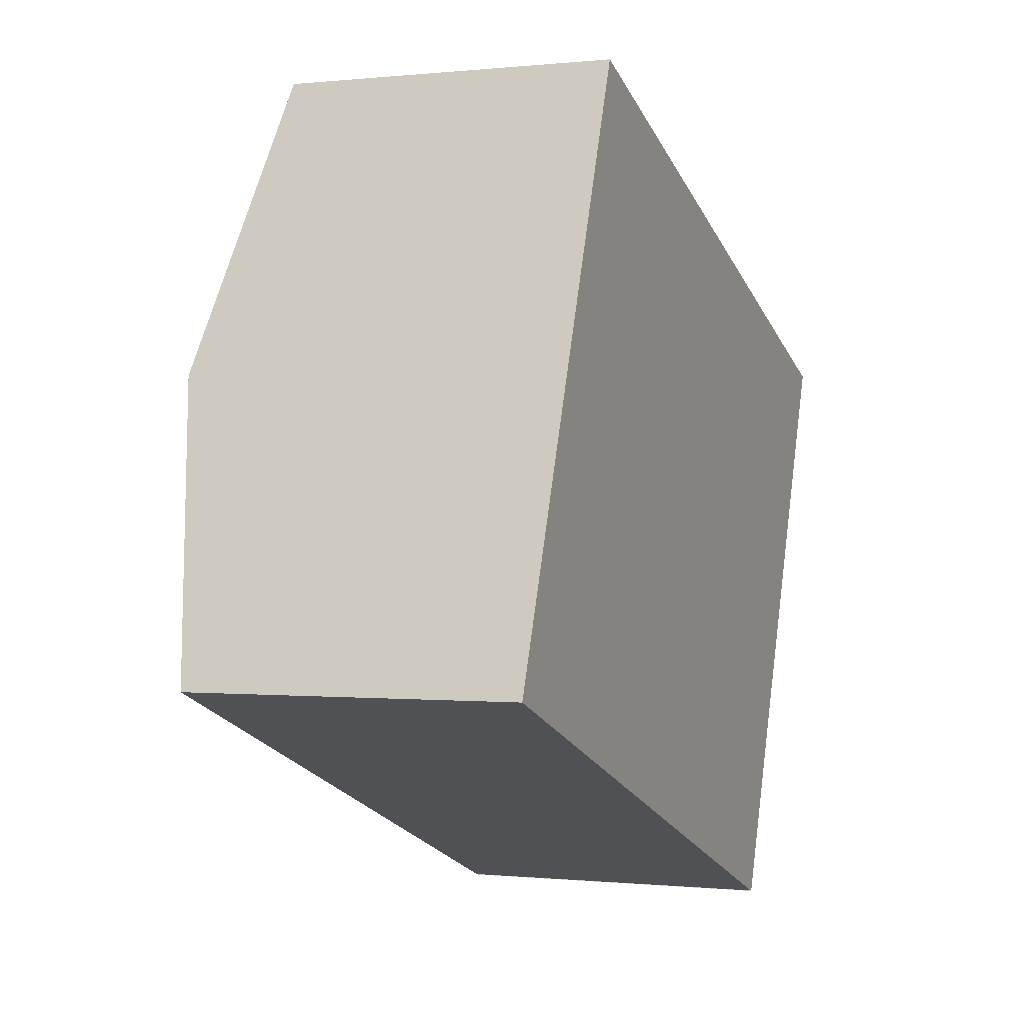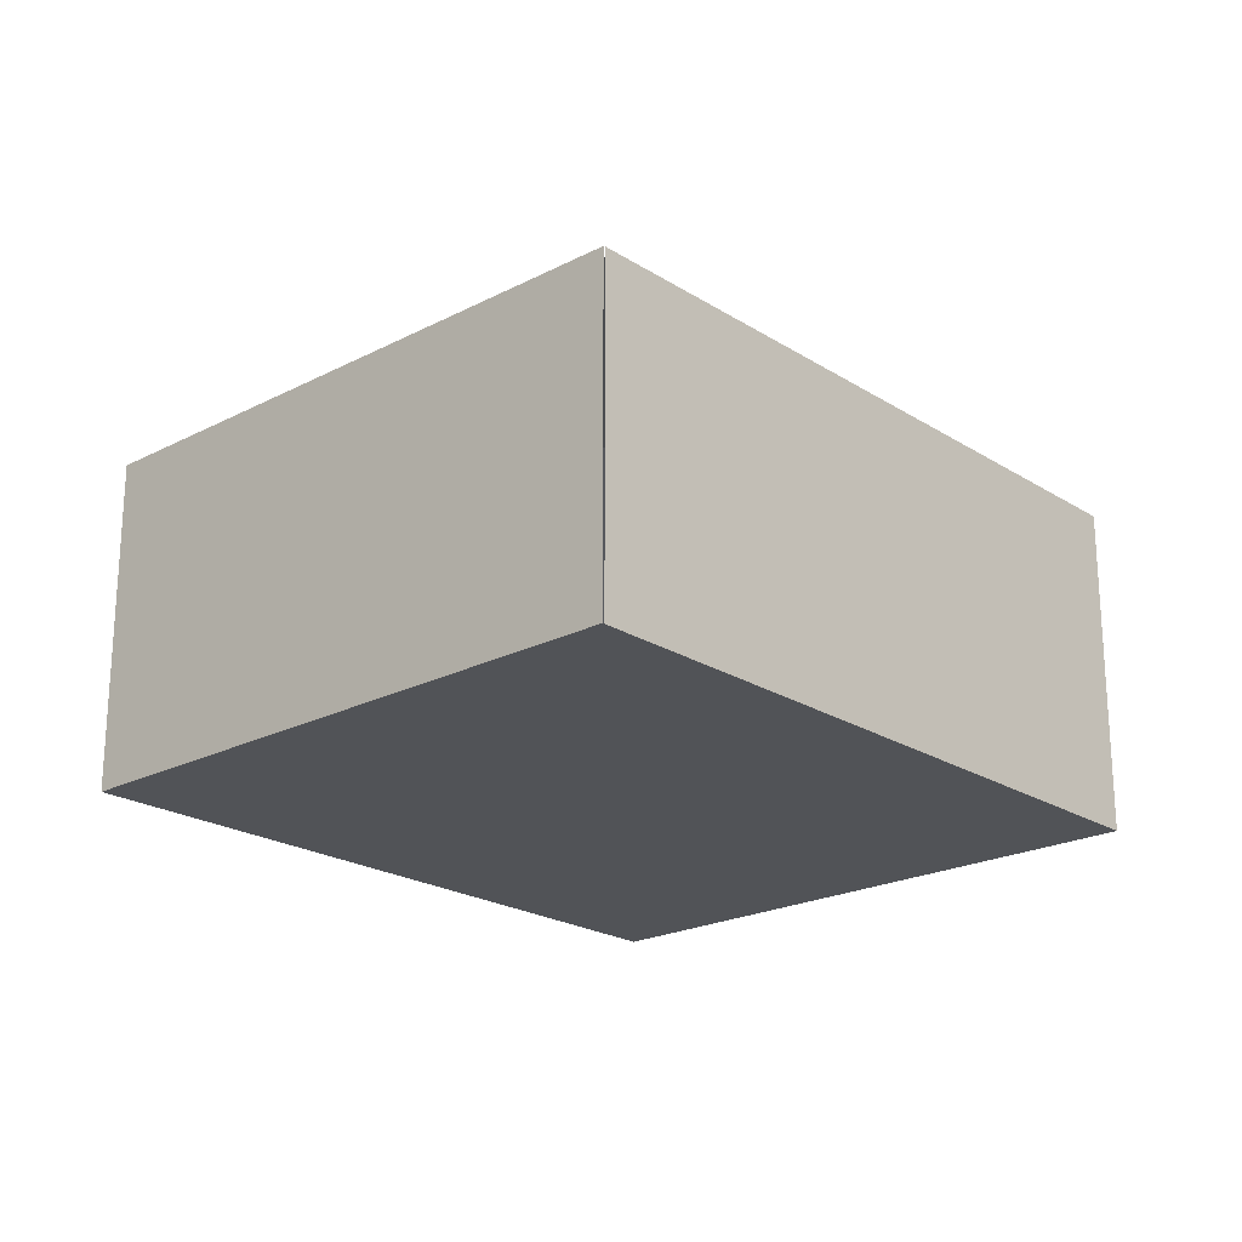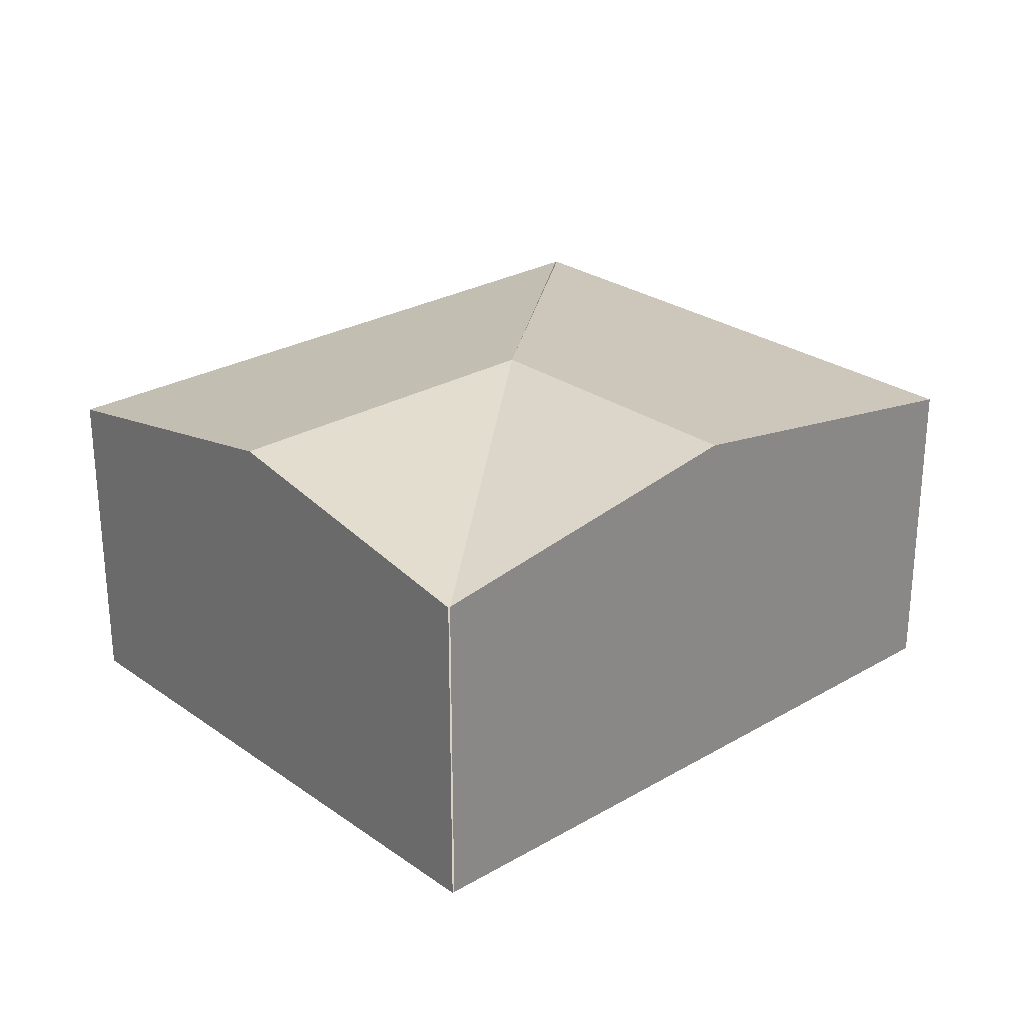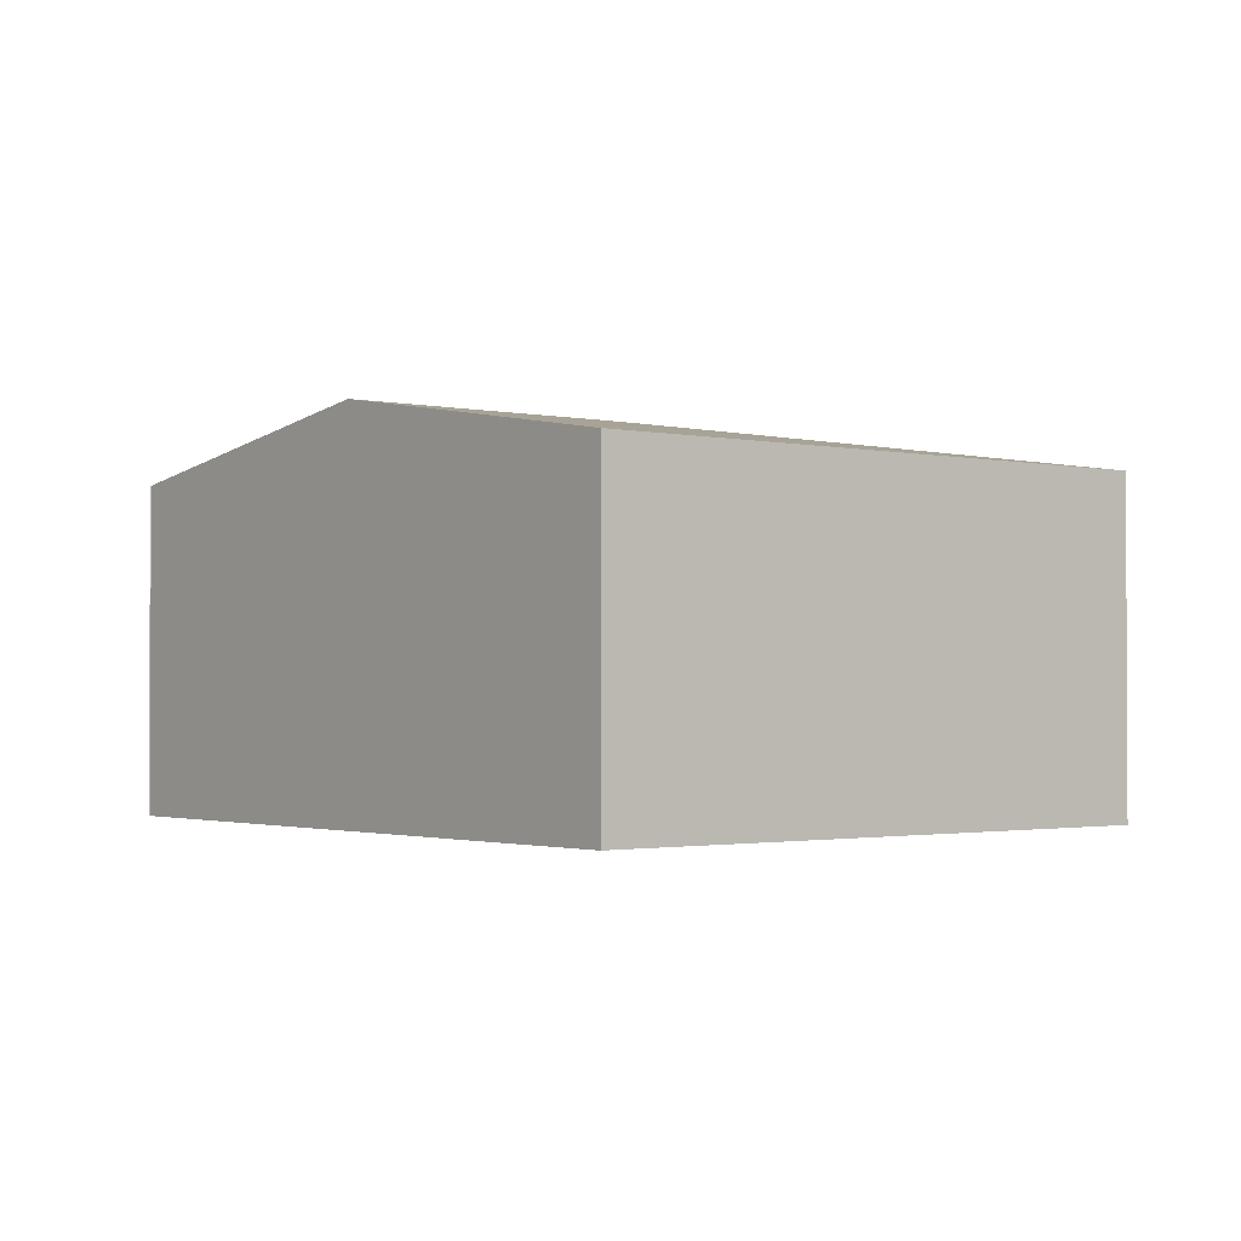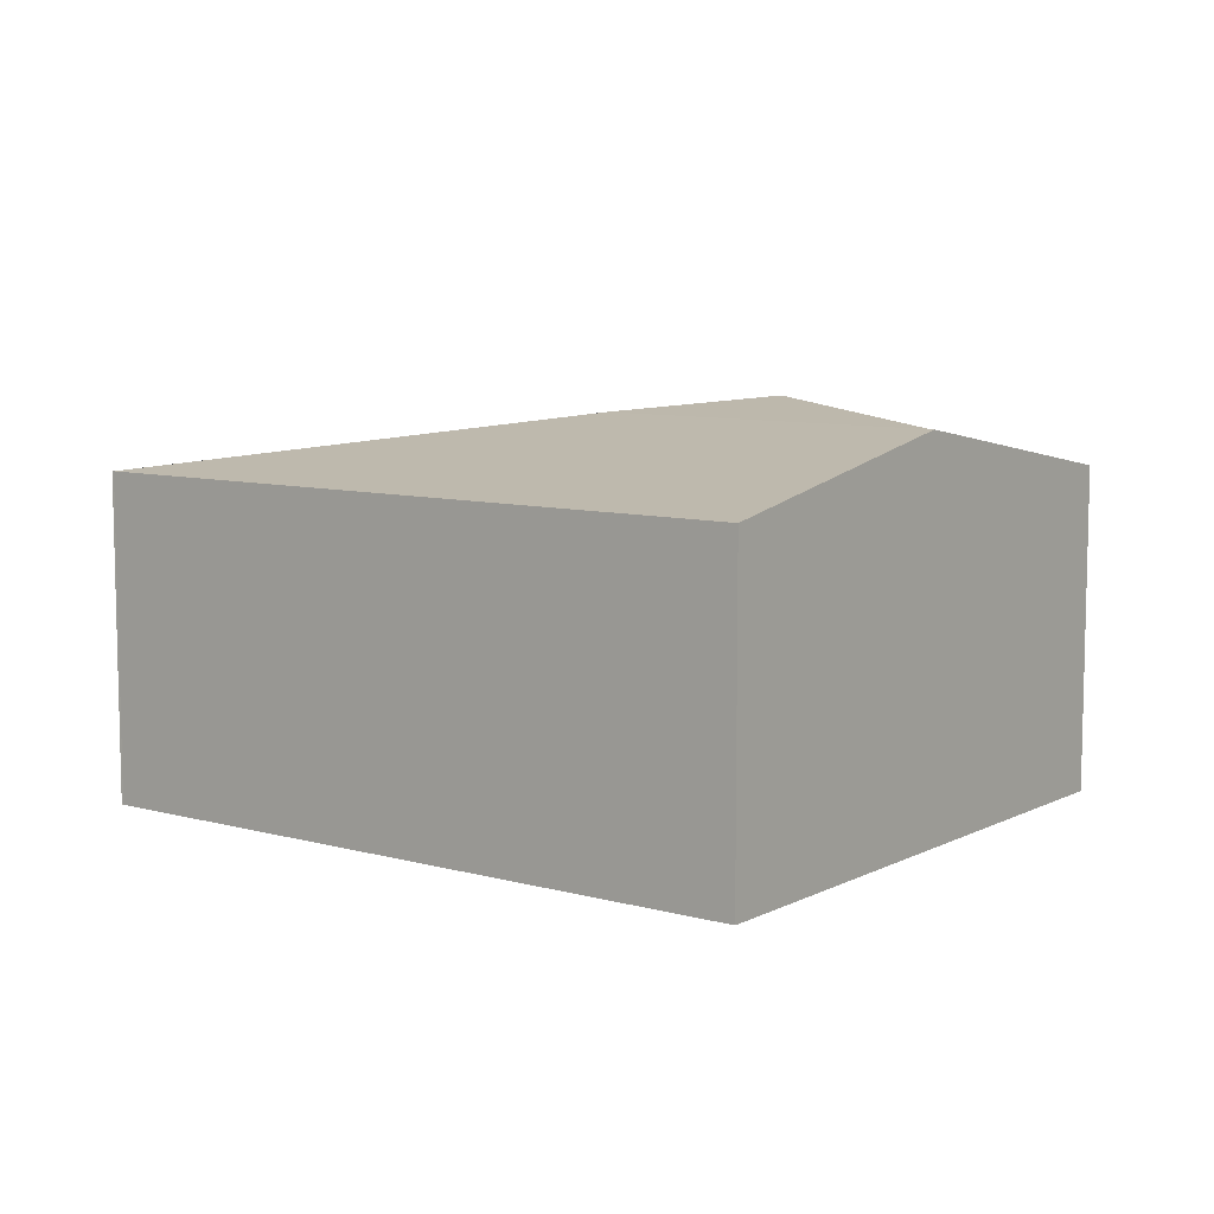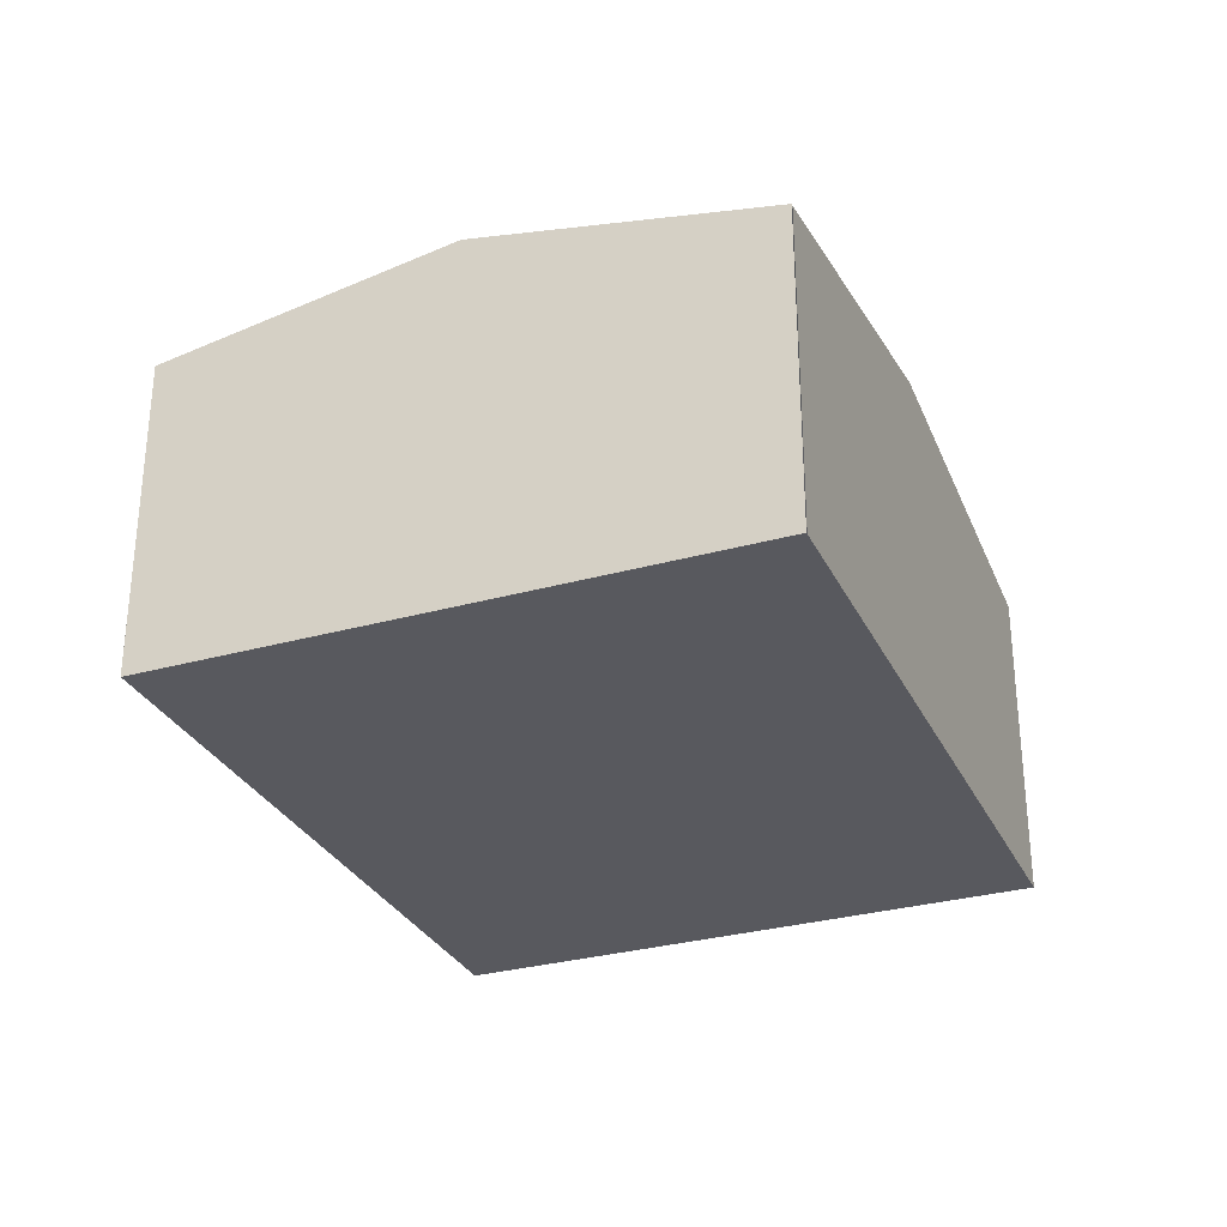
<metadata>
{"format":"obj","ext":"obj","renderer":"f3d","projection":"perspective","resolution":1024,"background":"white","views":[{"elev":-0.3,"azim":-67.9,"up":"+Z"},{"elev":-21.7,"azim":152.8,"up":"+Y"},{"elev":26.6,"azim":-21.7,"up":"+Y"},{"elev":-1.6,"azim":71.9,"up":"+Y"},{"elev":8.5,"azim":-122.5,"up":"+Y"},{"elev":-30.3,"azim":-47.3,"up":"+Y"}]}
</metadata>
<code>
v  3.229 2.757 1.171
v  6.459 2.361 2.342
v  4.889 2.361 -1.837
v  4.014 2.757 3.26
v  0.785 2.757 2.089
v  4.874 2.363 -1.831
v  0 2.363 1.447e-16
v  1.585 2.363 4.172
v  1.57 2.363 4.178
v  4.874 1.121e-16 -1.831
v  0 0 0
v  0.785 -1.279e-16 2.089
v  1.57 -2.558e-16 4.178
v  1.585 -2.555e-16 4.172
v  4.014 -1.996e-16 3.26
v  6.459 -1.434e-16 2.342
v  4.889 1.125e-16 -1.837
g defaultobject
f 1 2 3
f 2 1 4
f 5 6 7
f 6 5 1
f 8 5 9
f 5 8 1
f 1 8 4
f 10 7 6
f 7 10 11
f 11 5 7
f 5 11 9
f 9 11 12
f 9 12 13
f 14 4 8
f 4 14 15
f 4 15 2
f 2 15 16
f 16 3 2
f 3 16 17
f 12 14 13
f 14 12 15
f 15 12 11
f 15 11 10
f 15 10 16
f 16 10 17

</code>
